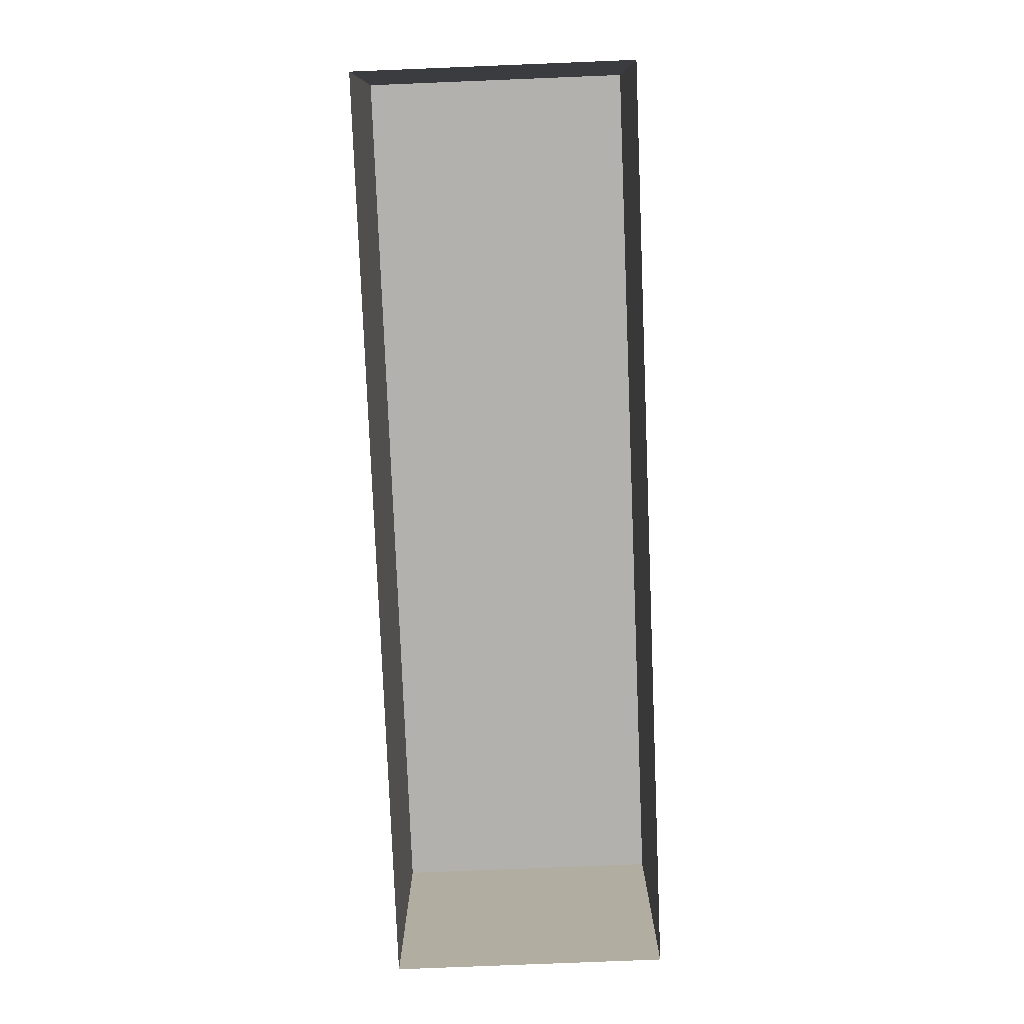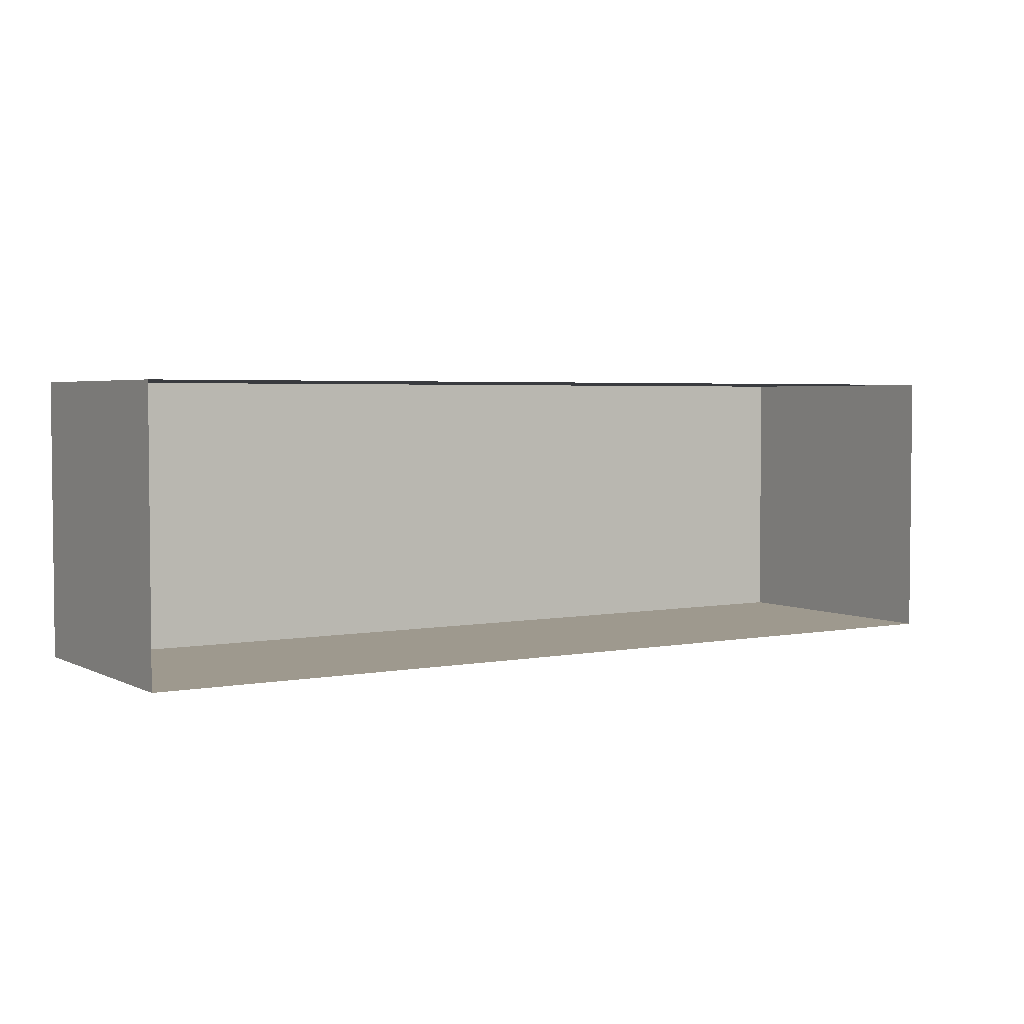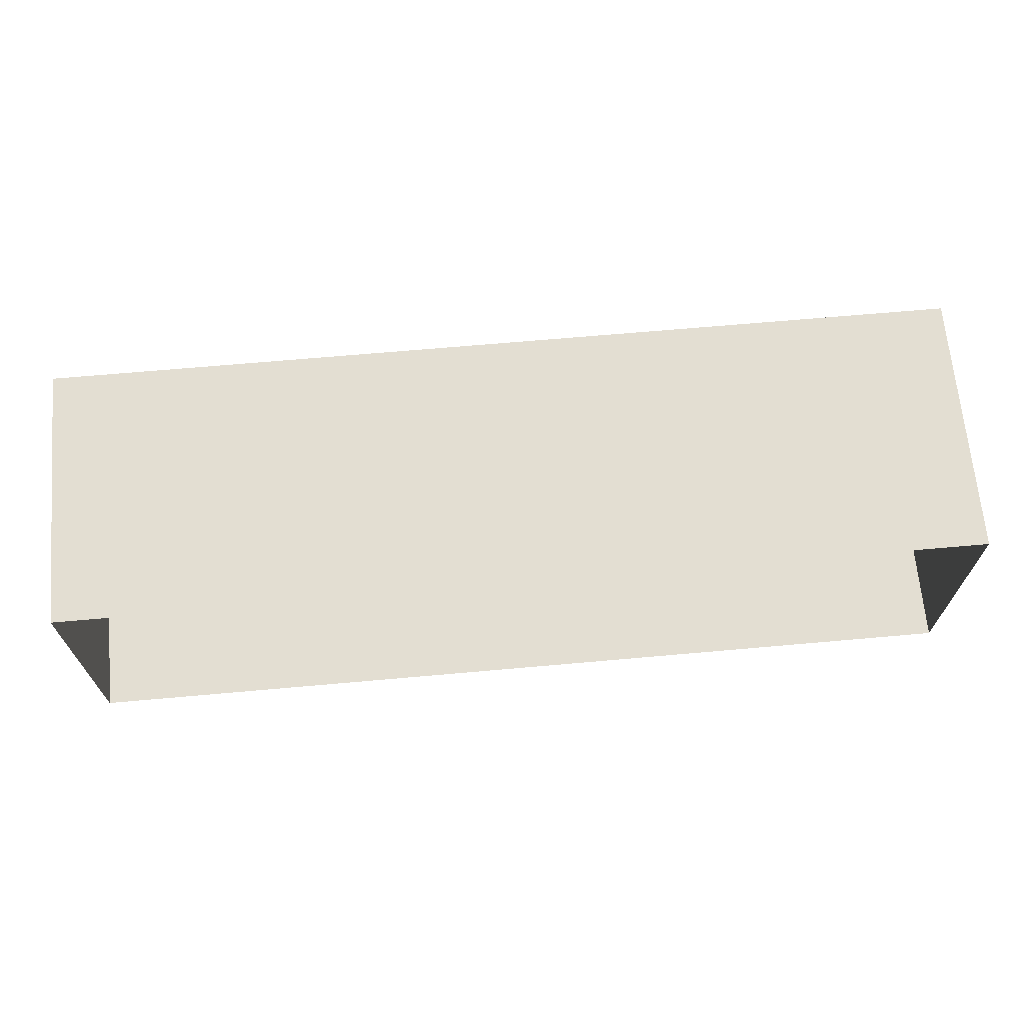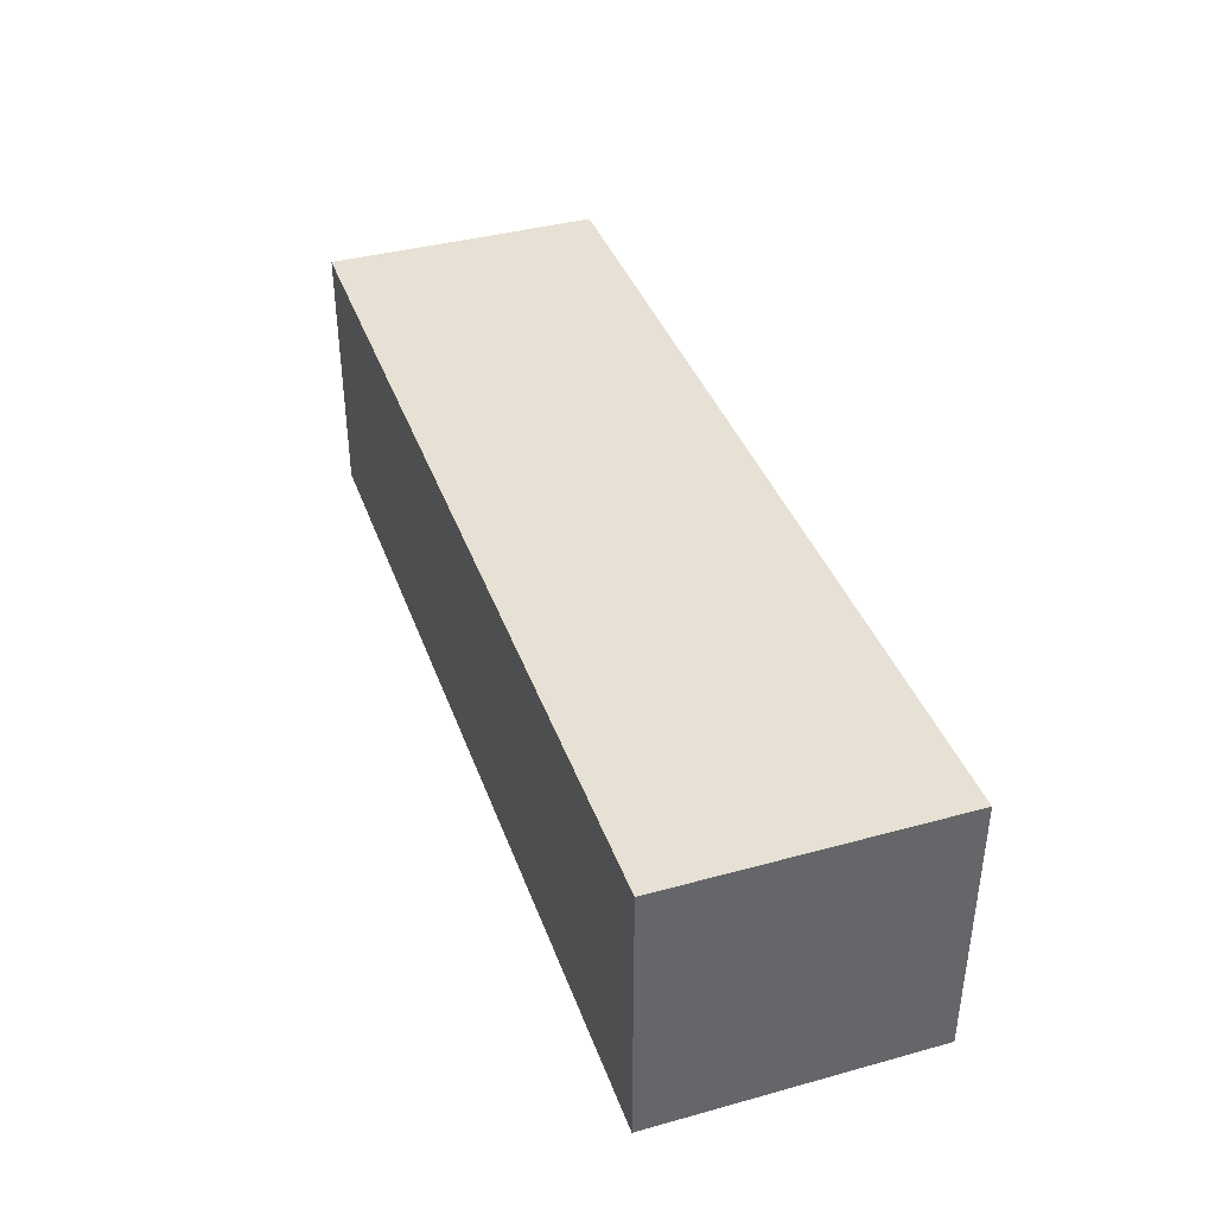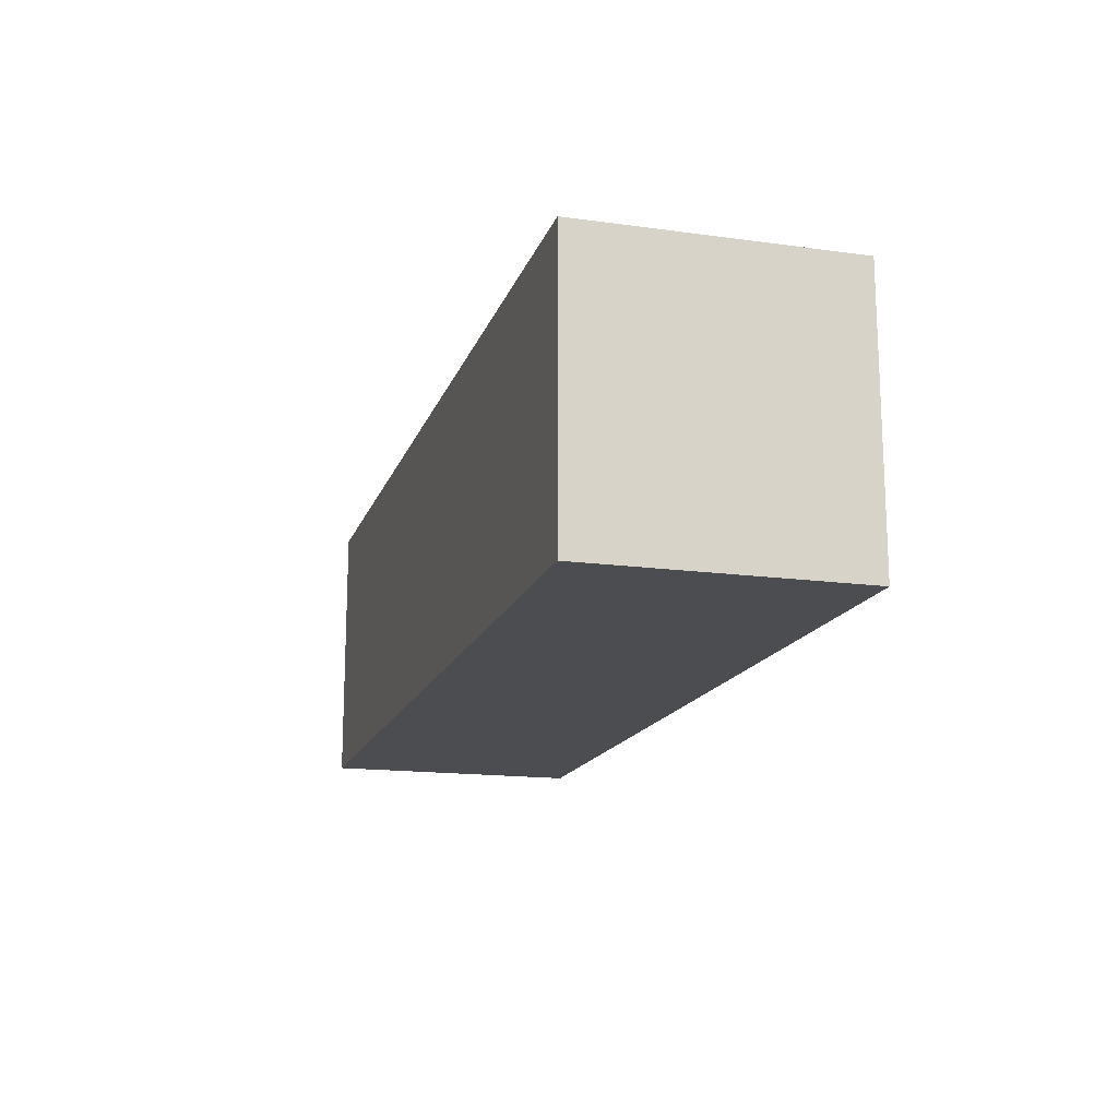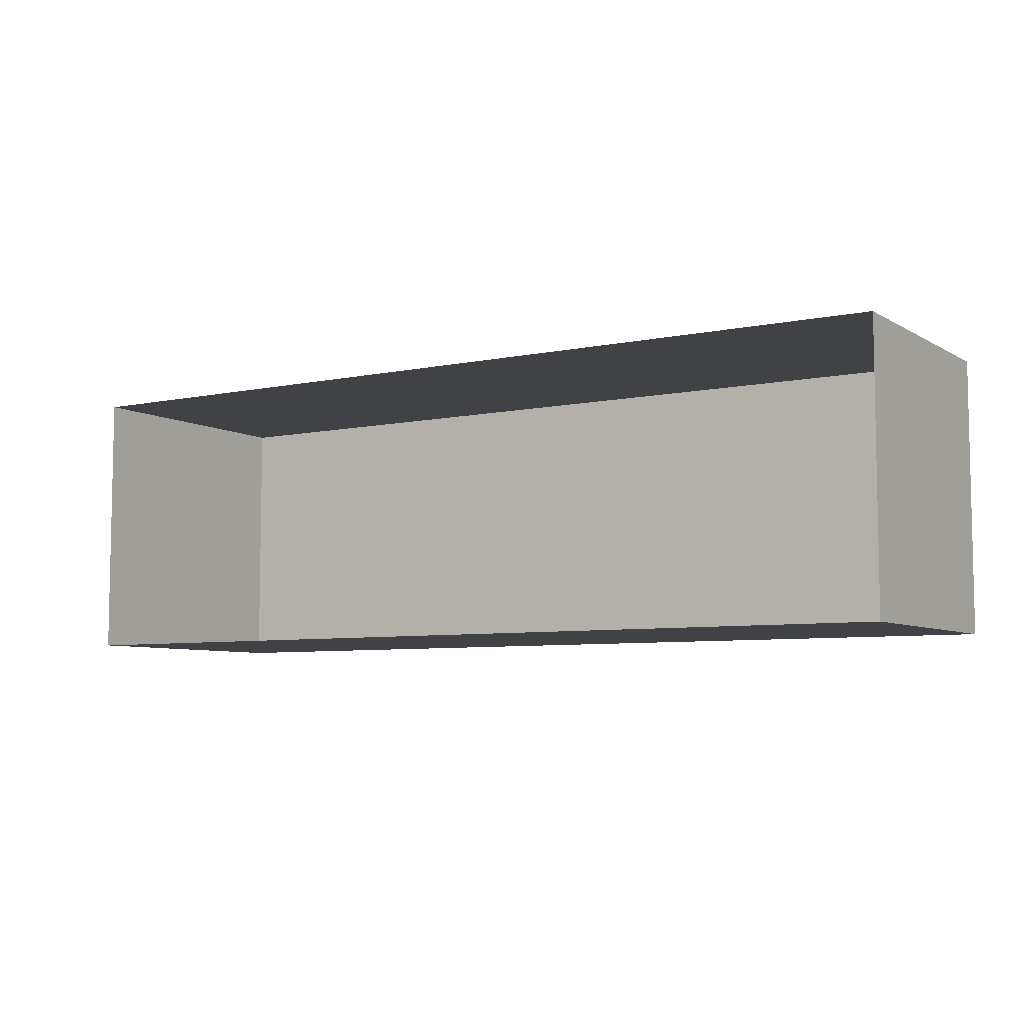
<metadata>
{"format":"obj","ext":"obj","renderer":"f3d","projection":"perspective","resolution":1024,"background":"white","views":[{"elev":-79.3,"azim":92.3,"up":"+Y"},{"elev":3.5,"azim":-32.5,"up":"+Z"},{"elev":67.6,"azim":-5.1,"up":"+Z"},{"elev":39.2,"azim":71.1,"up":"+Y"},{"elev":-15.9,"azim":-105.9,"up":"+Z"},{"elev":-6.7,"azim":32.0,"up":"+Z"}]}
</metadata>
<code>
v -6.82 0 -1.02
v -6.82 1.96 -1.02
v 0 1.96 -1.02
v 0 0 -1.02
v 0 0 1.02
v 0 1.96 1.02
v -6.82 1.96 1.02
v -6.82 0 1.02
f 1 2 3 4
f 5 6 7 8
f 2 7 6 3
f 4 3 6 5
f 8 7 2 1

</code>
